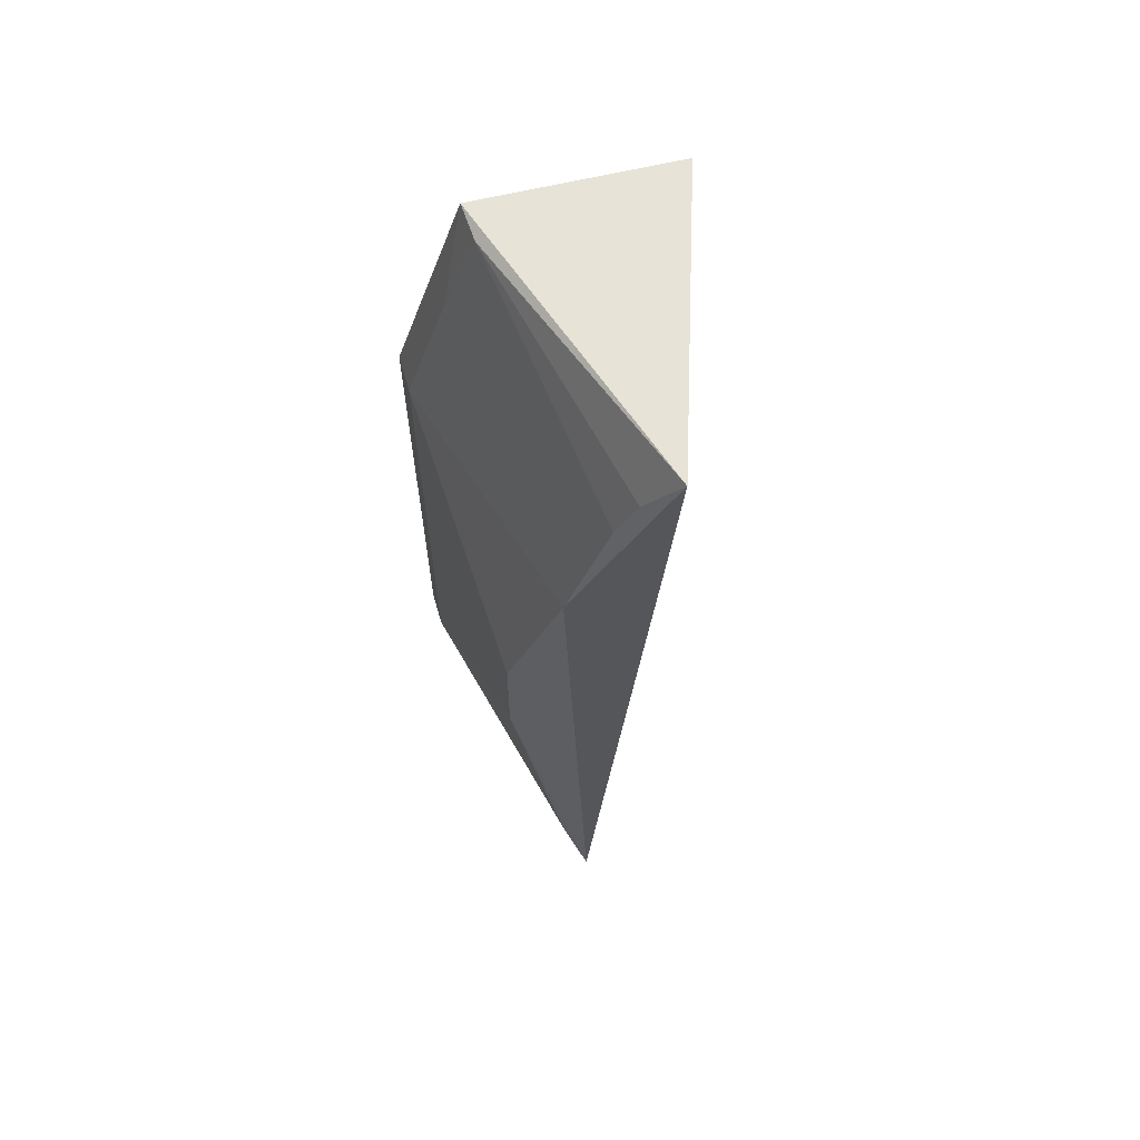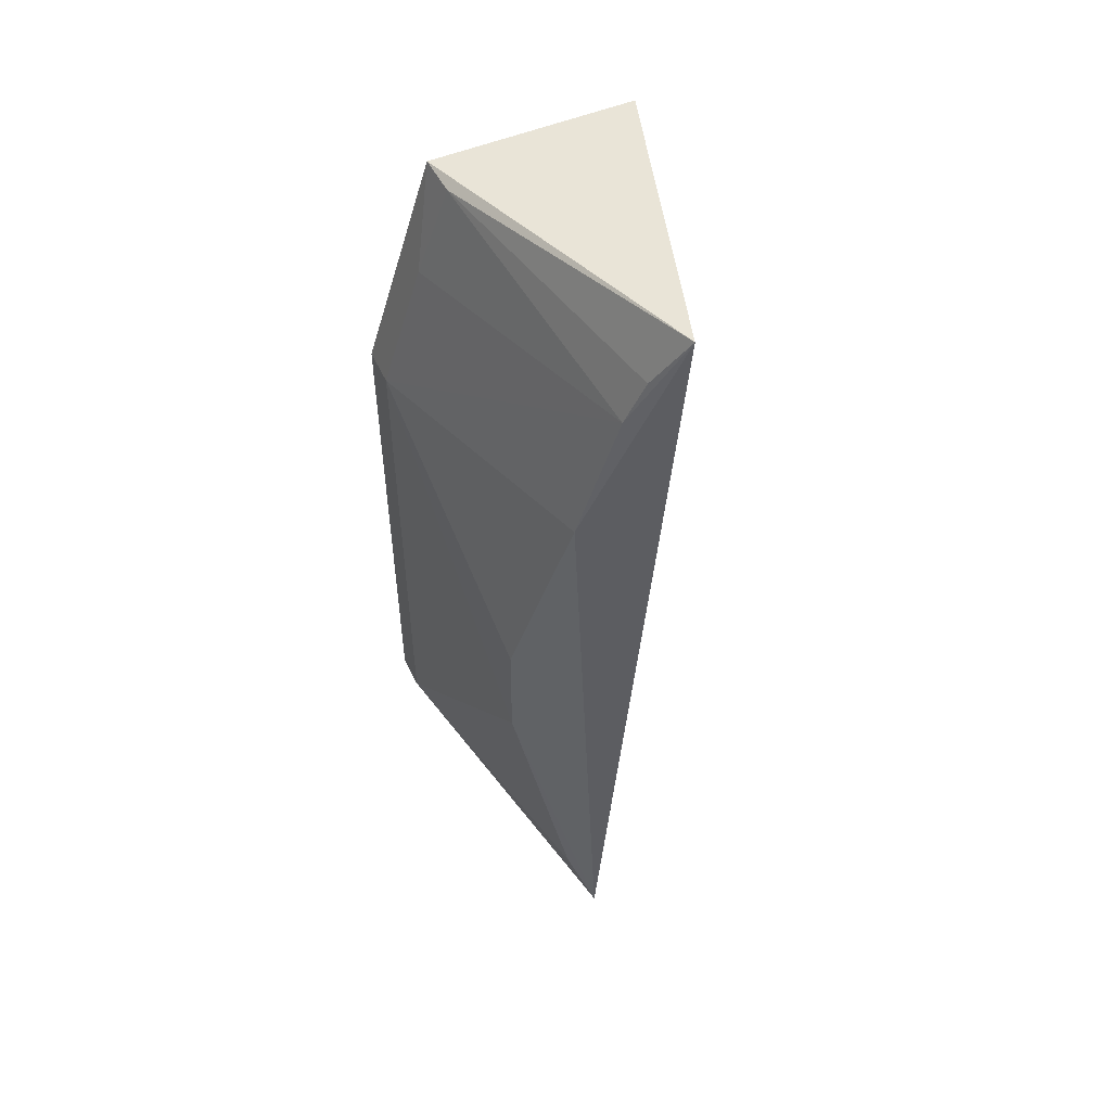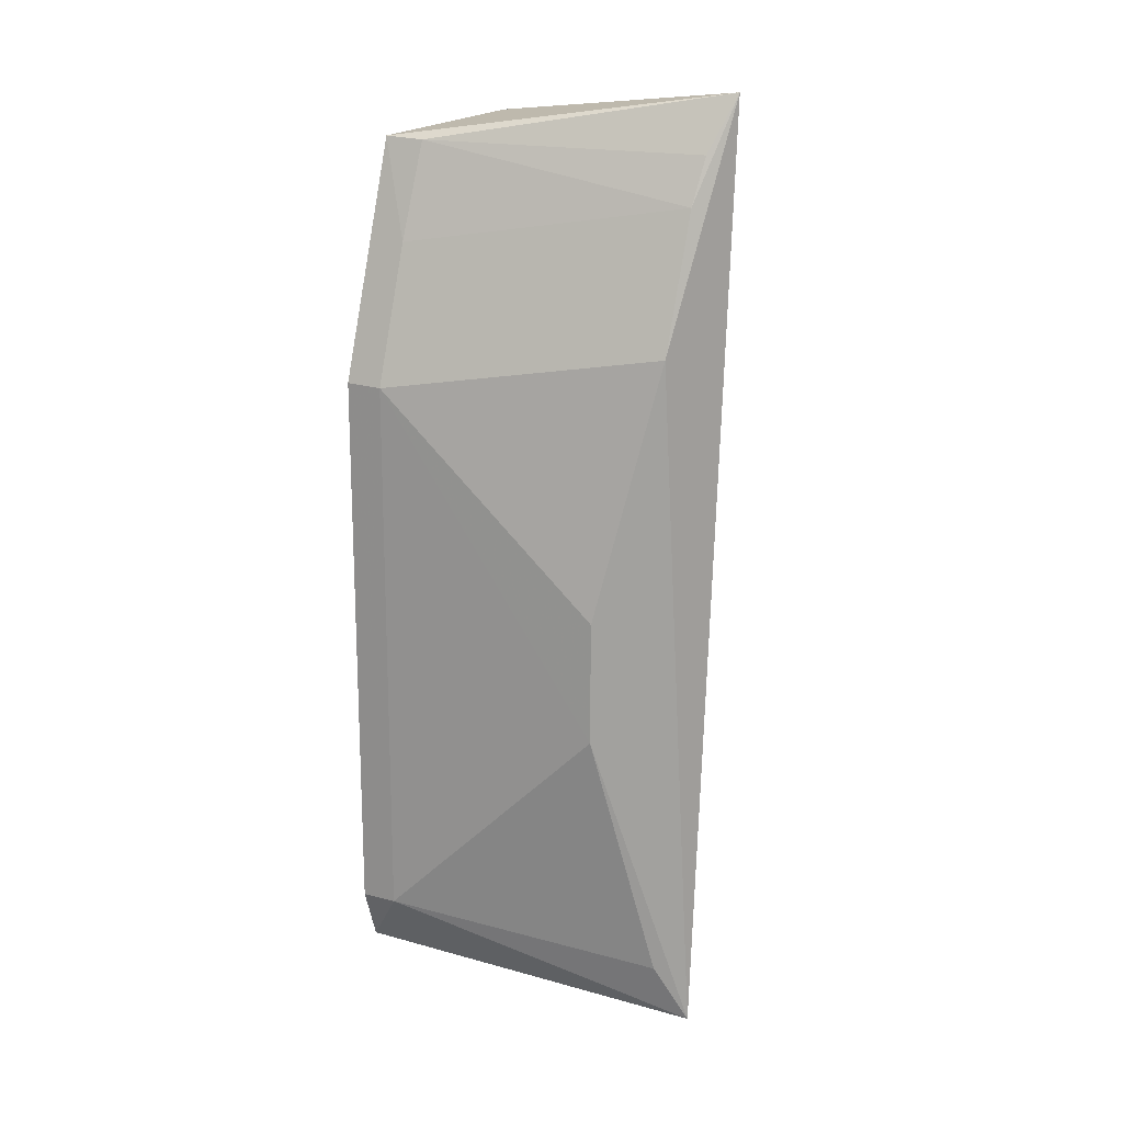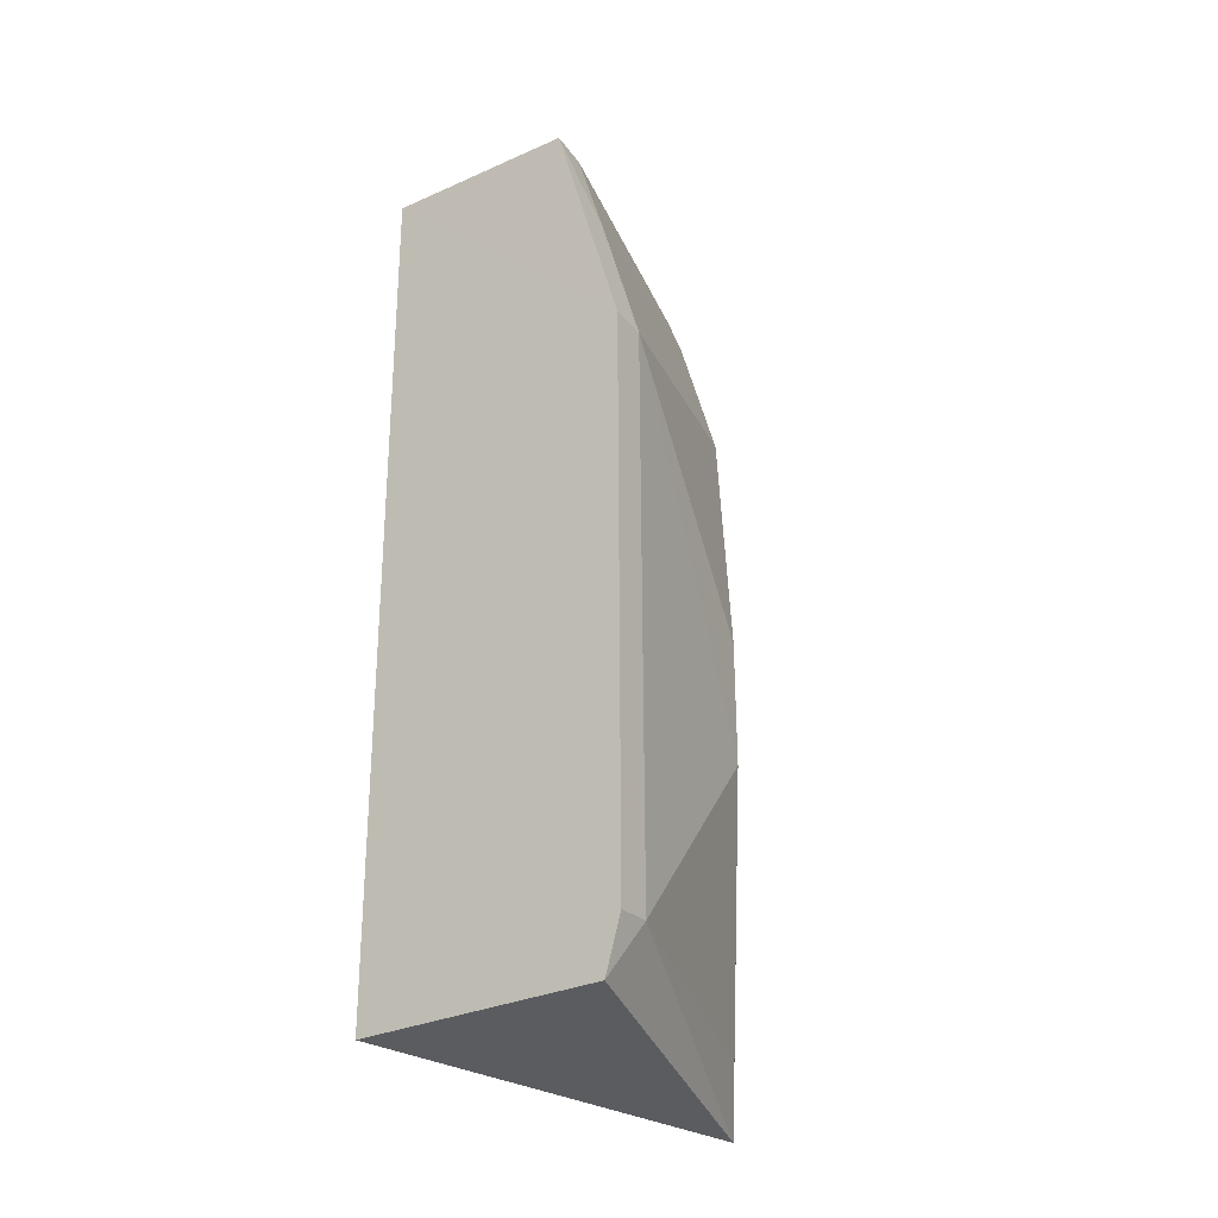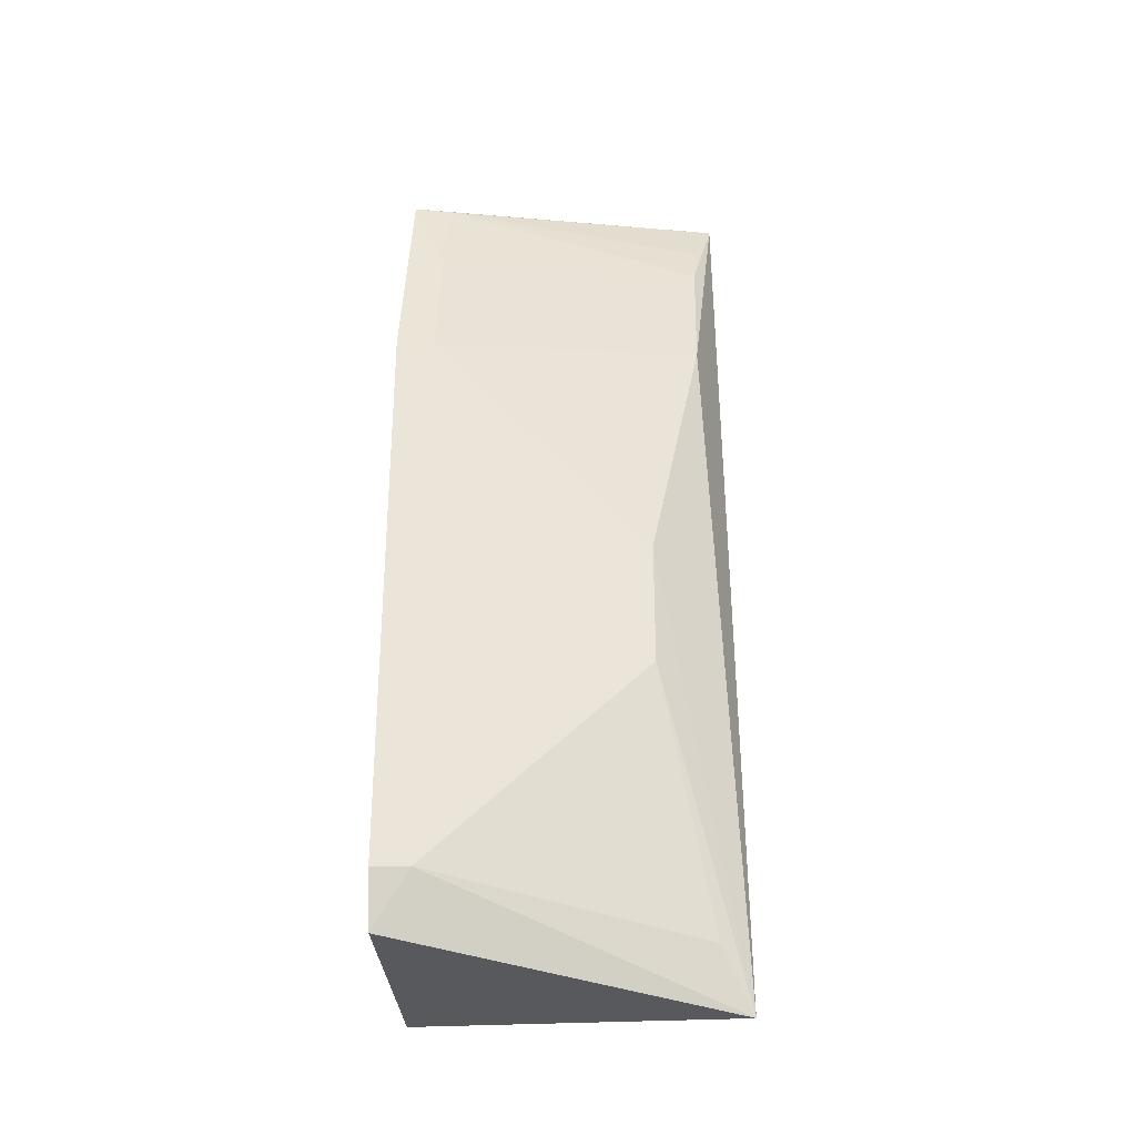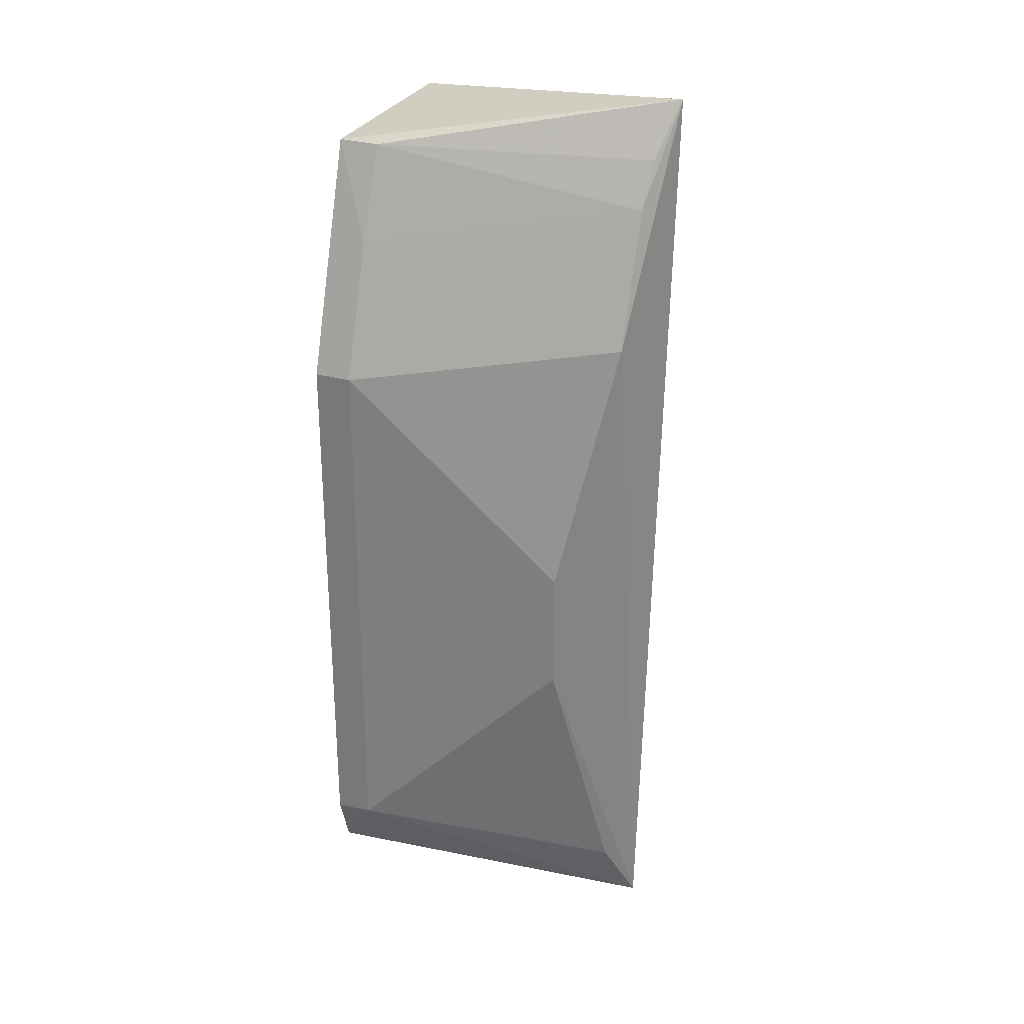
<metadata>
{"format":"obj","ext":"obj","renderer":"f3d","projection":"perspective","resolution":1024,"background":"white","views":[{"elev":65.6,"azim":-10.6,"up":"+Y"},{"elev":54.5,"azim":-19.8,"up":"+Y"},{"elev":18.8,"azim":-55.9,"up":"+Y"},{"elev":-27.0,"azim":-142.4,"up":"+Y"},{"elev":-29.9,"azim":-85.4,"up":"+Y"},{"elev":28.7,"azim":-64.4,"up":"+Y"}]}
</metadata>
<code>
v -0.36 -0.1271 -0.2769
v -0.3102 -0.112 -0.3891
v -0.3355 0.1892 -0.28
v -0.3462 0.1707 -0.2853
v -0.4011 0.0954 -0.3873
v -0.3667 0.1093 -0.2866
v -0.3965 -0.1106 -0.3873
v -0.3102 0.1757 -0.3886
v -0.3775 0.1732 -0.3873
v -0.3528 0.1551 -0.2864
v -0.3833 -0.0194 -0.3032
v -0.4019 -0.09254 -0.3873
v -0.3754 0.1725 -0.3742
v -0.383 0.02249 -0.3032
v -0.4007 -0.09217 -0.3749
v -0.386 0.1408 -0.3749
v -0.3999 0.09503 -0.3749
v -0.3676 -0.1064 -0.2865
f 1 2 3
f 6 1 3
f 7 2 1
f 8 3 2
f 8 2 5
f 9 8 5
f 9 3 8
f 10 6 3
f 10 3 4
f 12 5 2
f 12 2 7
f 13 4 3
f 13 3 9
f 13 10 4
f 14 11 1
f 14 1 6
f 15 5 12
f 15 12 7
f 15 7 1
f 16 13 9
f 16 9 5
f 16 10 13
f 17 14 6
f 17 5 15
f 17 15 11
f 17 11 14
f 17 16 5
f 17 6 10
f 17 10 16
f 18 15 1
f 18 1 11
f 18 11 15

</code>
